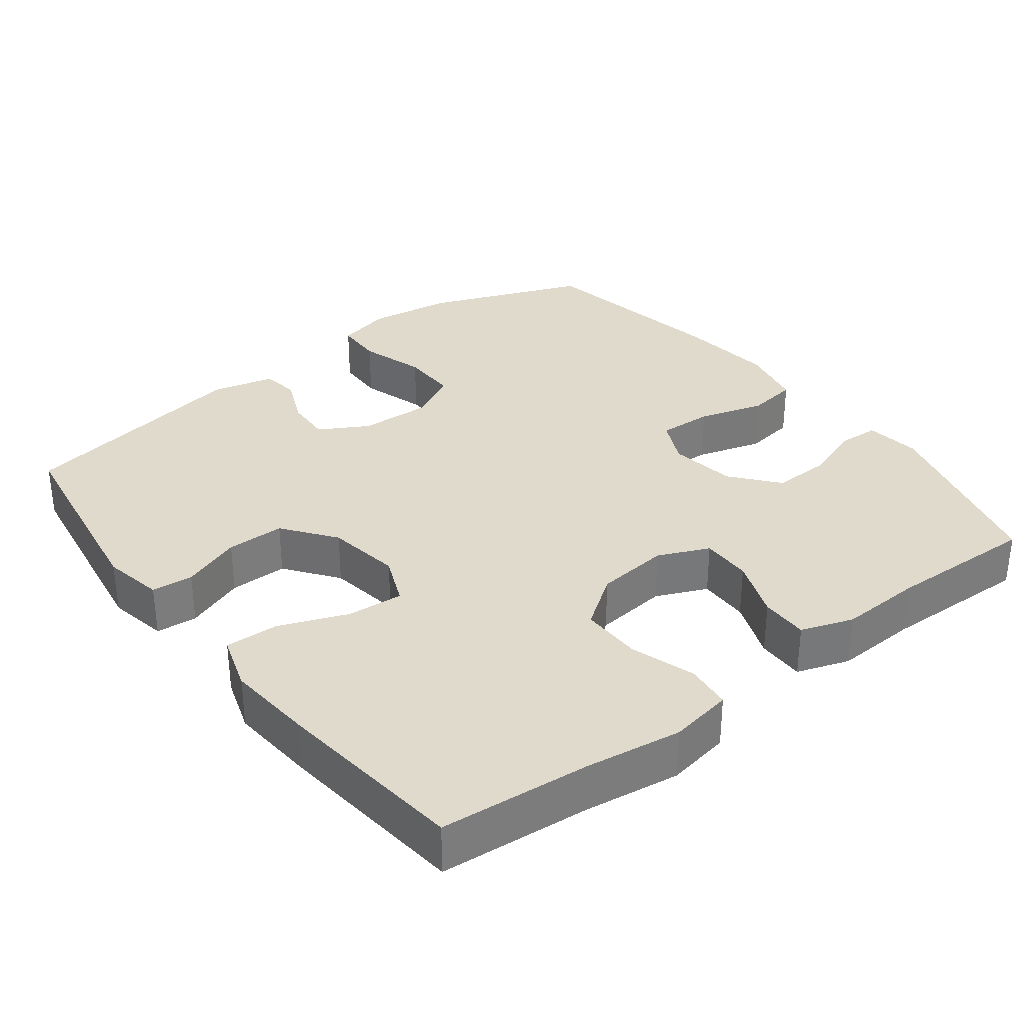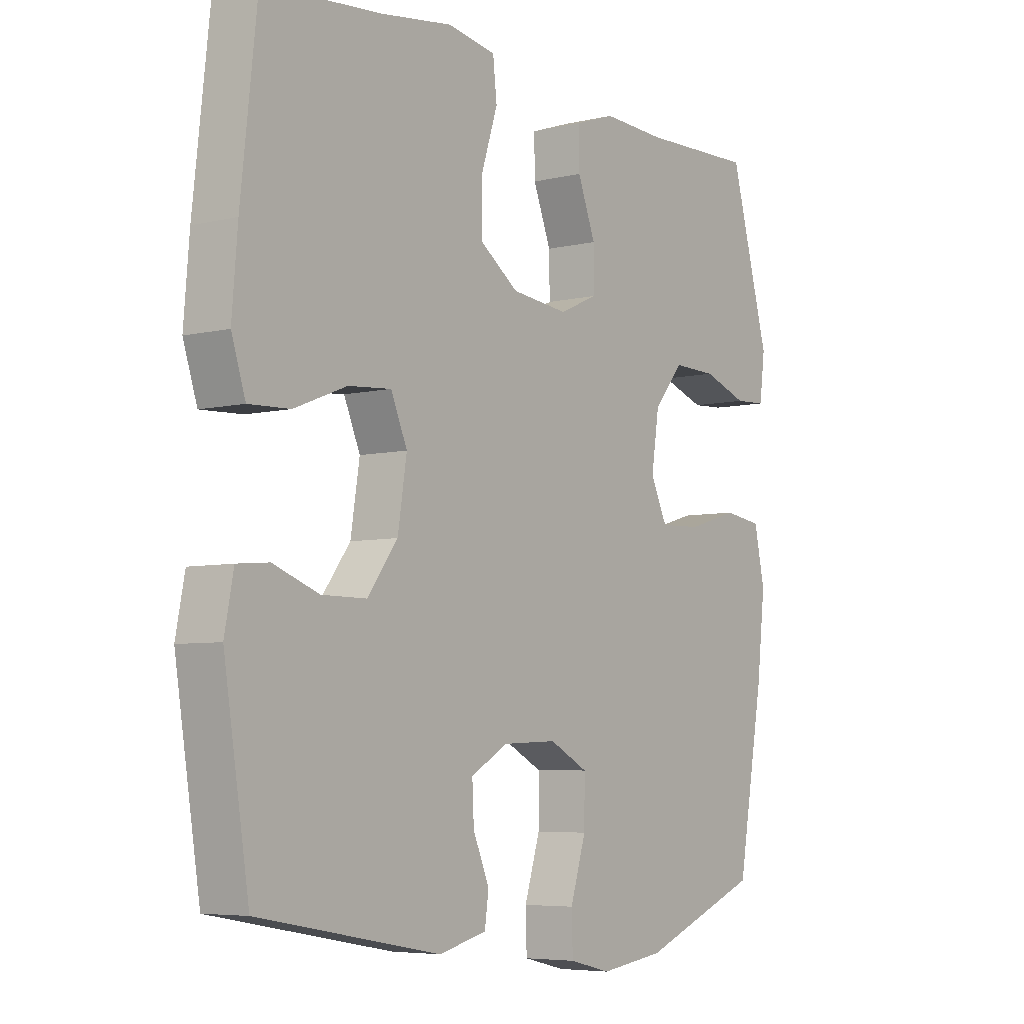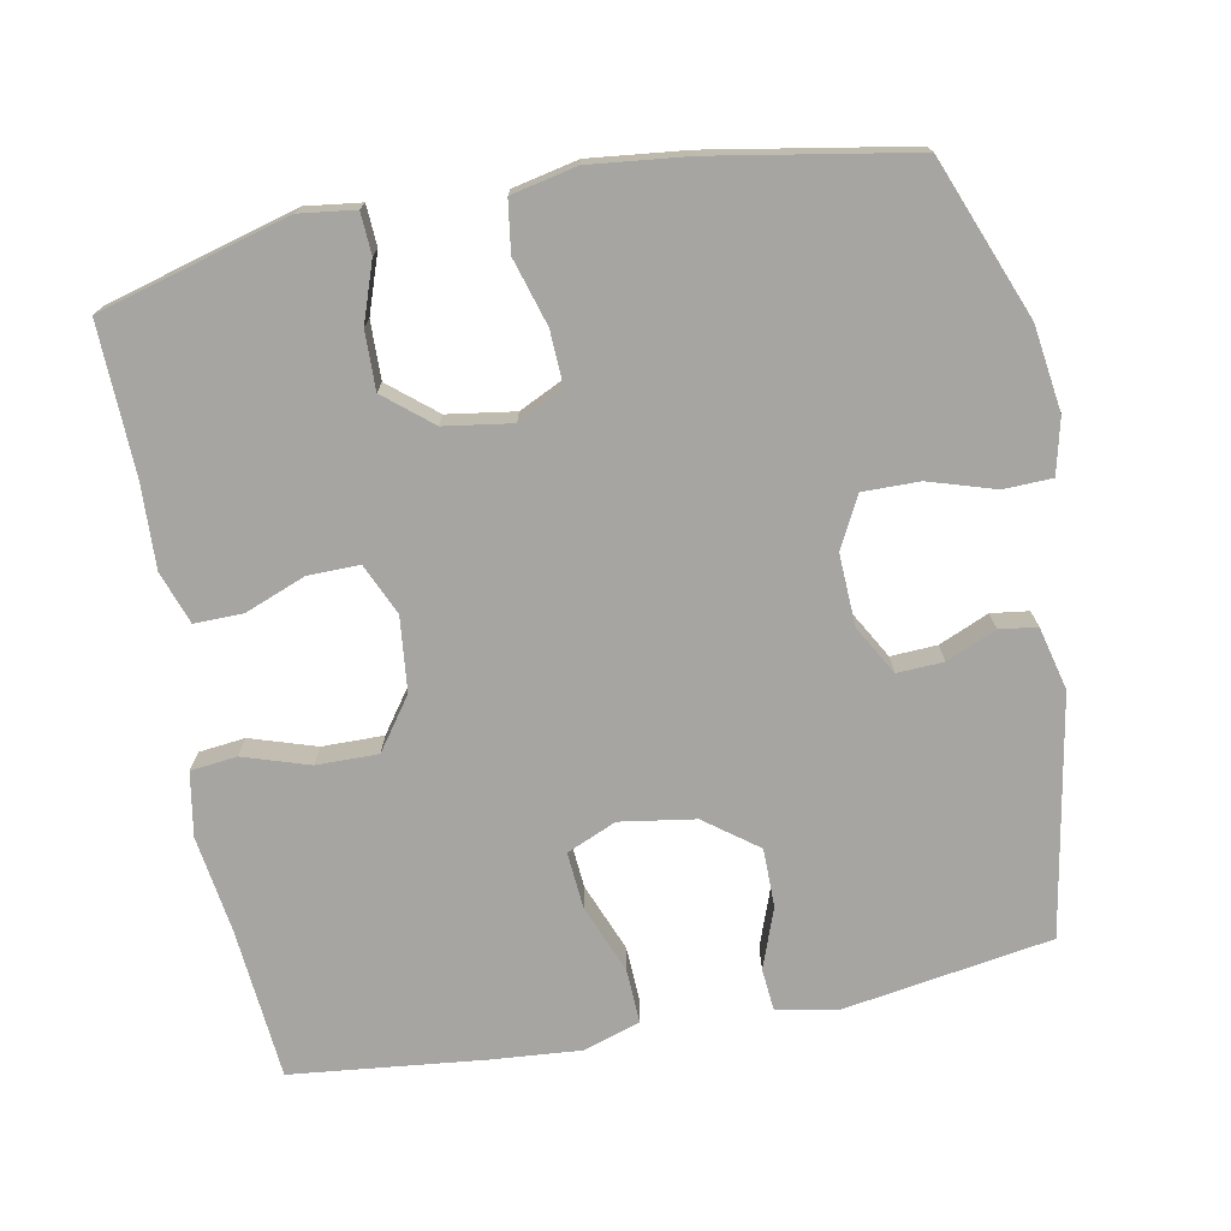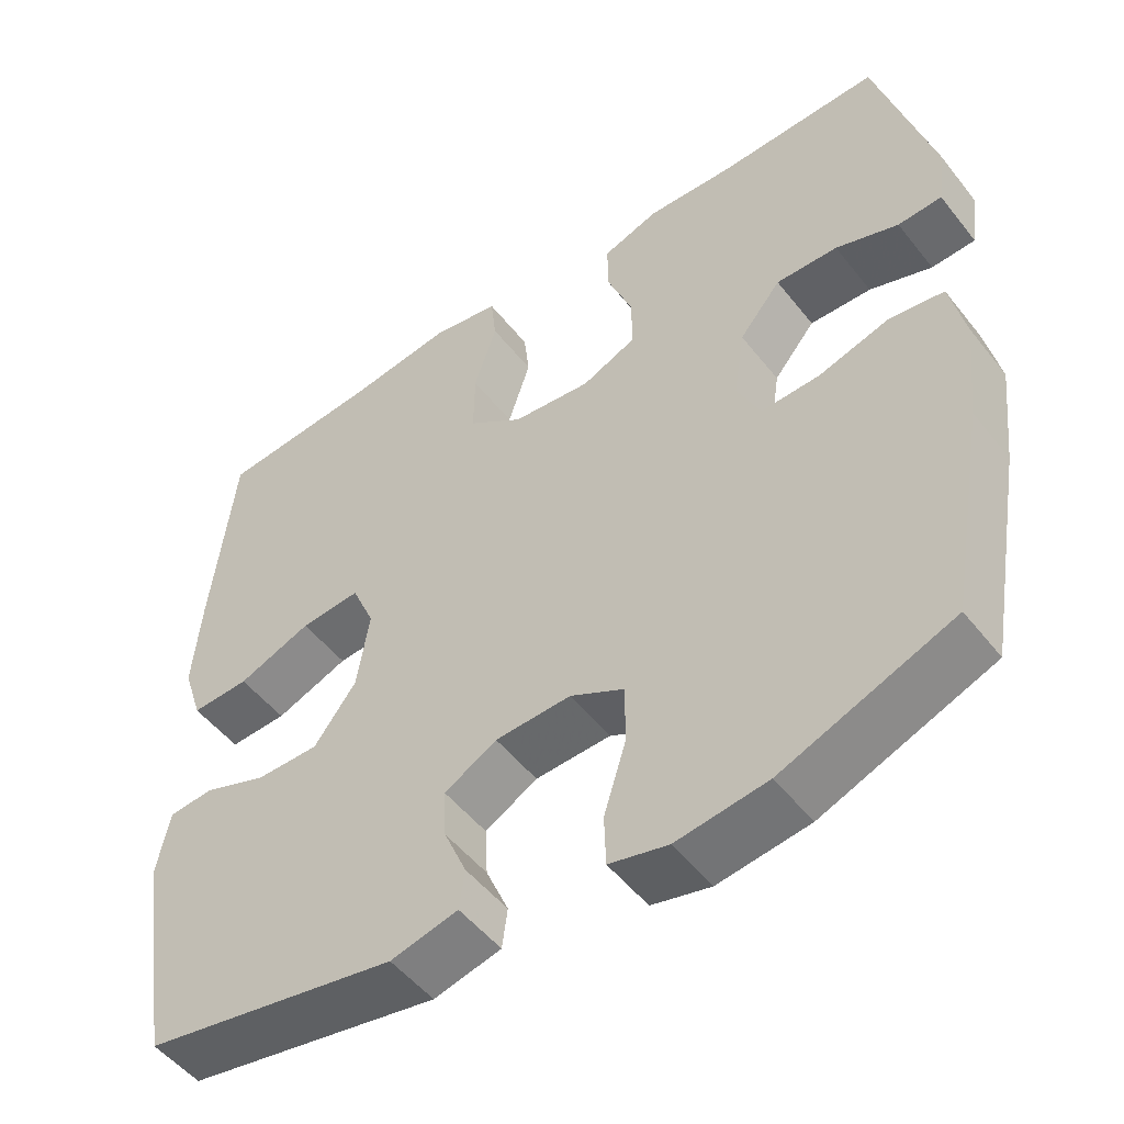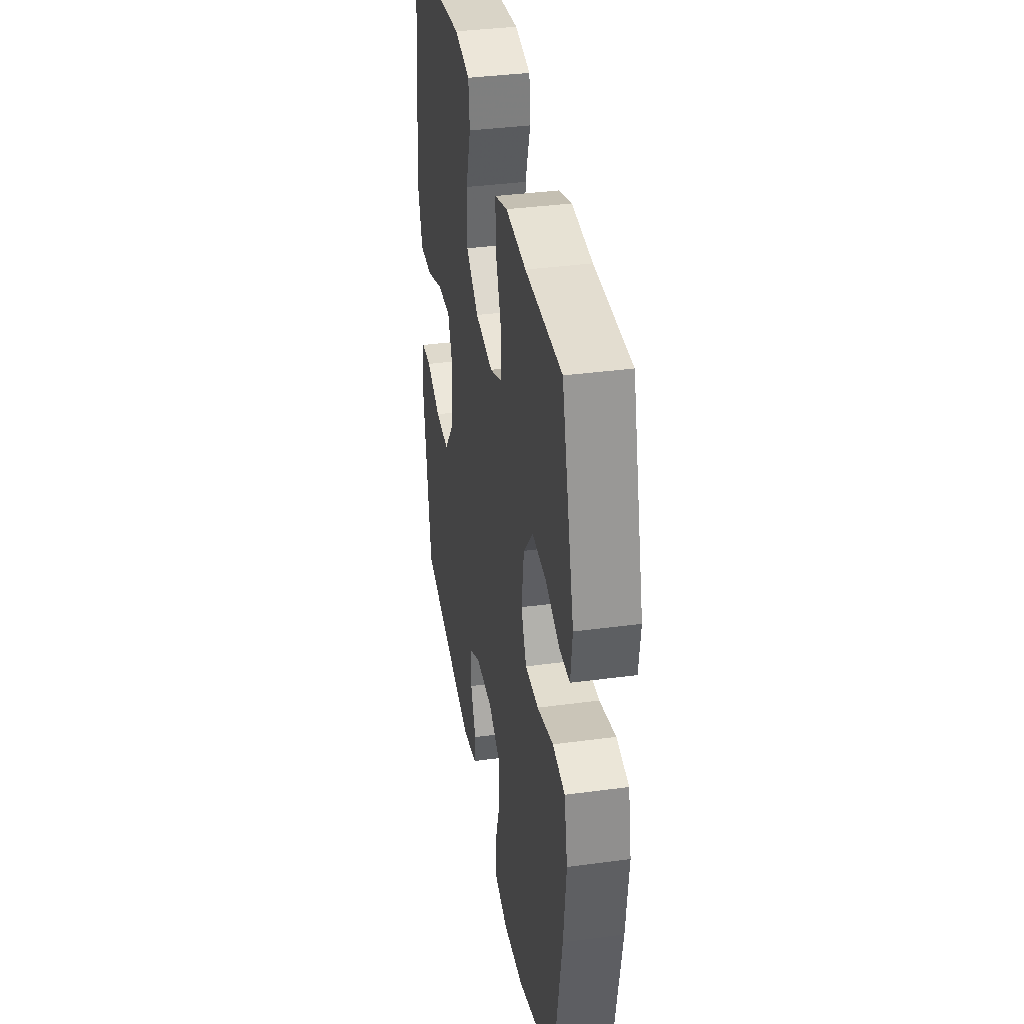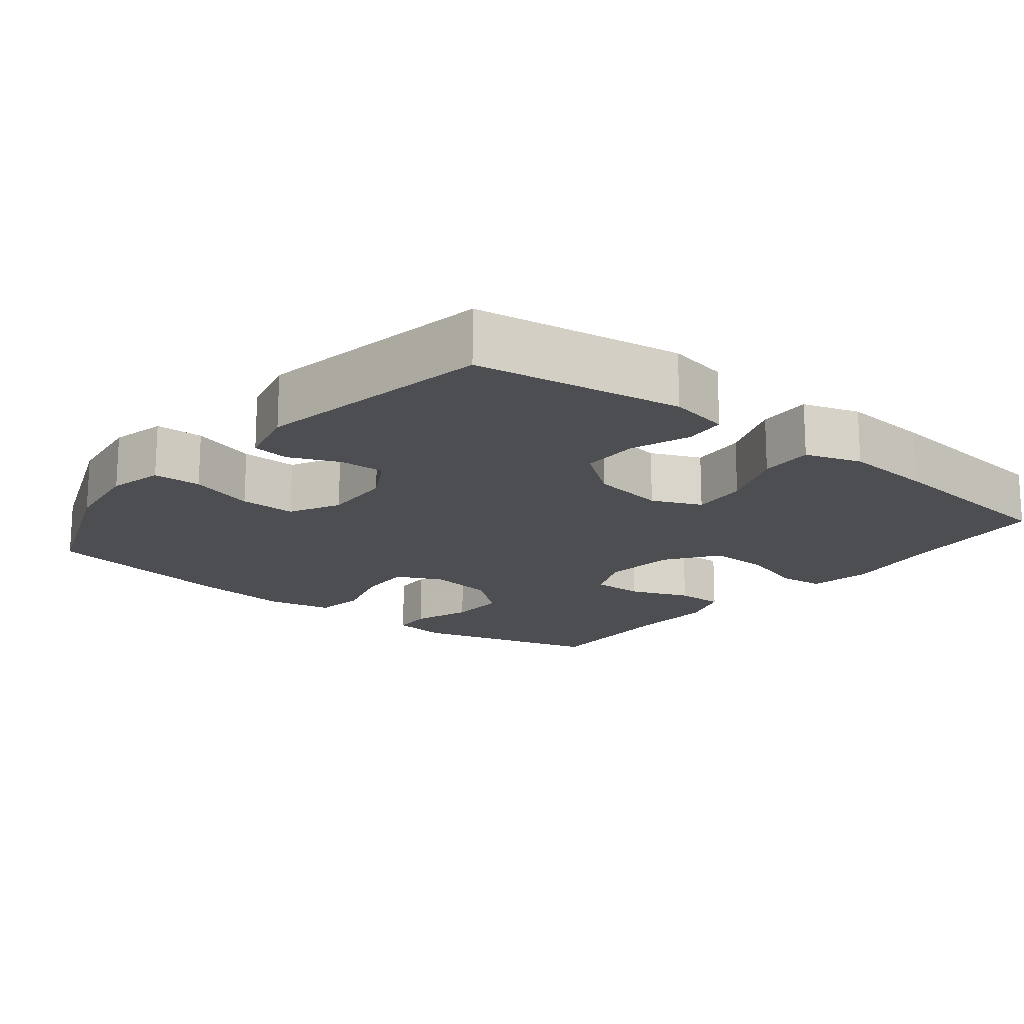
<metadata>
{"format":"obj","ext":"obj","renderer":"f3d","projection":"perspective","resolution":1024,"background":"white","views":[{"elev":33.0,"azim":-37.5,"up":"+Y"},{"elev":-5.8,"azim":-53.9,"up":"+Z"},{"elev":-73.7,"azim":100.9,"up":"+Y"},{"elev":-51.0,"azim":36.9,"up":"+Z"},{"elev":37.2,"azim":80.2,"up":"+Z"},{"elev":-17.1,"azim":-128.6,"up":"+Y"}]}
</metadata>
<code>
v 0.5 0.07 0.5
v 0.571 0.07 0.241
v 0.561 0.07 0.165
v 0.505 0.07 0.162
v 0.425 0.07 0.19
v 0.346 0.07 0.192
v 0.293 0.07 0.128
v 0.279 0.07 0.036
v 0.309 0.07 -0.027
v 0.384 0.07 -0.024
v 0.475 0.07 0.003
v 0.544 0.07 -0.007
v 0.563 0.07 -0.096
v 0.548 0.07 -0.229
v 0.5 0.07 -0.5
v 0.283 0.07 -0.585
v 0.167 0.07 -0.601
v 0.092 0.07 -0.583
v 0.09 0.07 -0.517
v 0.118 0.07 -0.427
v 0.119 0.07 -0.35
v 0.05 0.07 -0.314
v -0.047 0.07 -0.318
v -0.114 0.07 -0.356
v -0.111 0.07 -0.419
v -0.082 0.07 -0.487
v -0.089 0.07 -0.538
v -0.175 0.07 -0.559
v -0.5 0.07 -0.5
v -0.545 0.07 -0.216
v -0.529 0.07 -0.133
v -0.472 0.07 -0.128
v -0.39 0.07 -0.158
v -0.31 0.07 -0.158
v -0.256 0.07 -0.086
v -0.24 0.07 0.016
v -0.269 0.07 0.084
v -0.346 0.07 0.078
v -0.44 0.07 0.041
v -0.514 0.07 0.038
v -0.539 0.07 0.115
v -0.529 0.07 0.237
v -0.5 0.07 0.5
v -0.293 0.07 0.518
v -0.161 0.07 0.537
v -0.074 0.07 0.522
v -0.067 0.07 0.459
v -0.096 0.07 0.369
v -0.097 0.07 0.285
v -0.027 0.07 0.235
v 0.074 0.07 0.224
v 0.144 0.07 0.255
v 0.143 0.07 0.325
v 0.111 0.07 0.408
v 0.11 0.07 0.474
v 0.182 0.07 0.499
v 0.296 0.07 0.494
v 0.5 0 0.5
v 0.571 0 0.241
v 0.561 0 0.165
v 0.505 0 0.162
v 0.425 0 0.19
v 0.346 0 0.192
v 0.293 0 0.128
v 0.279 0 0.036
v 0.309 0 -0.027
v 0.384 0 -0.024
v 0.475 0 0.003
v 0.544 0 -0.007
v 0.563 0 -0.096
v 0.548 0 -0.229
v 0.5 0 -0.5
v 0.283 0 -0.585
v 0.167 0 -0.601
v 0.092 0 -0.583
v 0.09 0 -0.517
v 0.118 0 -0.427
v 0.119 0 -0.35
v 0.05 0 -0.314
v -0.047 0 -0.318
v -0.114 0 -0.356
v -0.111 0 -0.419
v -0.082 0 -0.487
v -0.089 0 -0.538
v -0.175 0 -0.559
v -0.5 0 -0.5
v -0.545 0 -0.216
v -0.529 0 -0.133
v -0.472 0 -0.128
v -0.39 0 -0.158
v -0.31 0 -0.158
v -0.256 0 -0.086
v -0.24 0 0.016
v -0.269 0 0.084
v -0.346 0 0.078
v -0.44 0 0.041
v -0.514 0 0.038
v -0.539 0 0.115
v -0.529 0 0.237
v -0.5 0 0.5
v -0.293 0 0.518
v -0.161 0 0.537
v -0.074 0 0.522
v -0.067 0 0.459
v -0.096 0 0.369
v -0.097 0 0.285
v -0.027 0 0.235
v 0.074 0 0.224
v 0.144 0 0.255
v 0.143 0 0.325
v 0.111 0 0.408
v 0.11 0 0.474
v 0.182 0 0.499
v 0.296 0 0.494
f 55 56 57
f 54 55 57
f 53 54 57
f 1 2 3
f 57 1 3
f 53 57 3
f 52 53 3
f 46 47 48
f 45 46 48
f 44 45 48
f 44 48 49
f 43 44 49
f 42 43 49
f 41 42 49
f 40 41 49
f 39 40 49
f 38 39 49
f 37 38 49 50
f 31 32 33
f 30 31 33
f 29 30 33
f 28 29 33
f 27 28 33
f 26 27 33
f 25 26 33
f 24 25 33 34
f 23 24 34 35
f 18 19 20
f 17 18 20
f 16 17 20
f 15 16 20
f 14 15 20
f 13 14 20
f 12 13 20
f 11 12 20
f 10 11 20
f 9 10 20 21
f 8 9 21 22
f 3 4 5
f 52 3 5
f 51 52 5 6
f 51 6 7
f 50 51 7
f 37 50 7
f 36 37 7
f 23 35 36
f 22 23 36
f 8 22 36
f 7 8 36
f 114 113 112
f 114 112 111
f 114 111 110
f 60 59 58
f 60 58 114
f 60 114 110
f 60 110 109
f 105 104 103
f 105 103 102
f 105 102 101
f 106 105 101
f 106 101 100
f 106 100 99
f 106 99 98
f 106 98 97
f 106 97 96
f 106 96 95
f 107 106 95 94
f 90 89 88
f 90 88 87
f 90 87 86
f 90 86 85
f 90 85 84
f 90 84 83
f 90 83 82
f 91 90 82 81
f 92 91 81 80
f 77 76 75
f 77 75 74
f 77 74 73
f 77 73 72
f 77 72 71
f 77 71 70
f 77 70 69
f 77 69 68
f 77 68 67
f 78 77 67 66
f 79 78 66 65
f 62 61 60
f 62 60 109
f 63 62 109 108
f 64 63 108
f 64 108 107
f 64 107 94
f 64 94 93
f 93 92 80
f 93 80 79
f 93 79 65
f 93 65 64
f 1 58 59 2
f 2 59 60 3
f 3 60 61 4
f 4 61 62 5
f 5 62 63 6
f 6 63 64 7
f 7 64 65 8
f 8 65 66 9
f 9 66 67 10
f 10 67 68 11
f 11 68 69 12
f 12 69 70 13
f 13 70 71 14
f 14 71 72 15
f 15 72 73 16
f 16 73 74 17
f 17 74 75 18
f 18 75 76 19
f 19 76 77 20
f 20 77 78 21
f 21 78 79 22
f 22 79 80 23
f 23 80 81 24
f 24 81 82 25
f 25 82 83 26
f 26 83 84 27
f 27 84 85 28
f 28 85 86 29
f 29 86 87 30
f 30 87 88 31
f 31 88 89 32
f 32 89 90 33
f 33 90 91 34
f 34 91 92 35
f 35 92 93 36
f 36 93 94 37
f 37 94 95 38
f 38 95 96 39
f 39 96 97 40
f 40 97 98 41
f 41 98 99 42
f 42 99 100 43
f 43 100 101 44
f 44 101 102 45
f 45 102 103 46
f 46 103 104 47
f 47 104 105 48
f 48 105 106 49
f 49 106 107 50
f 50 107 108 51
f 51 108 109 52
f 52 109 110 53
f 53 110 111 54
f 54 111 112 55
f 55 112 113 56
f 56 113 114 57
f 57 114 58 1

</code>
